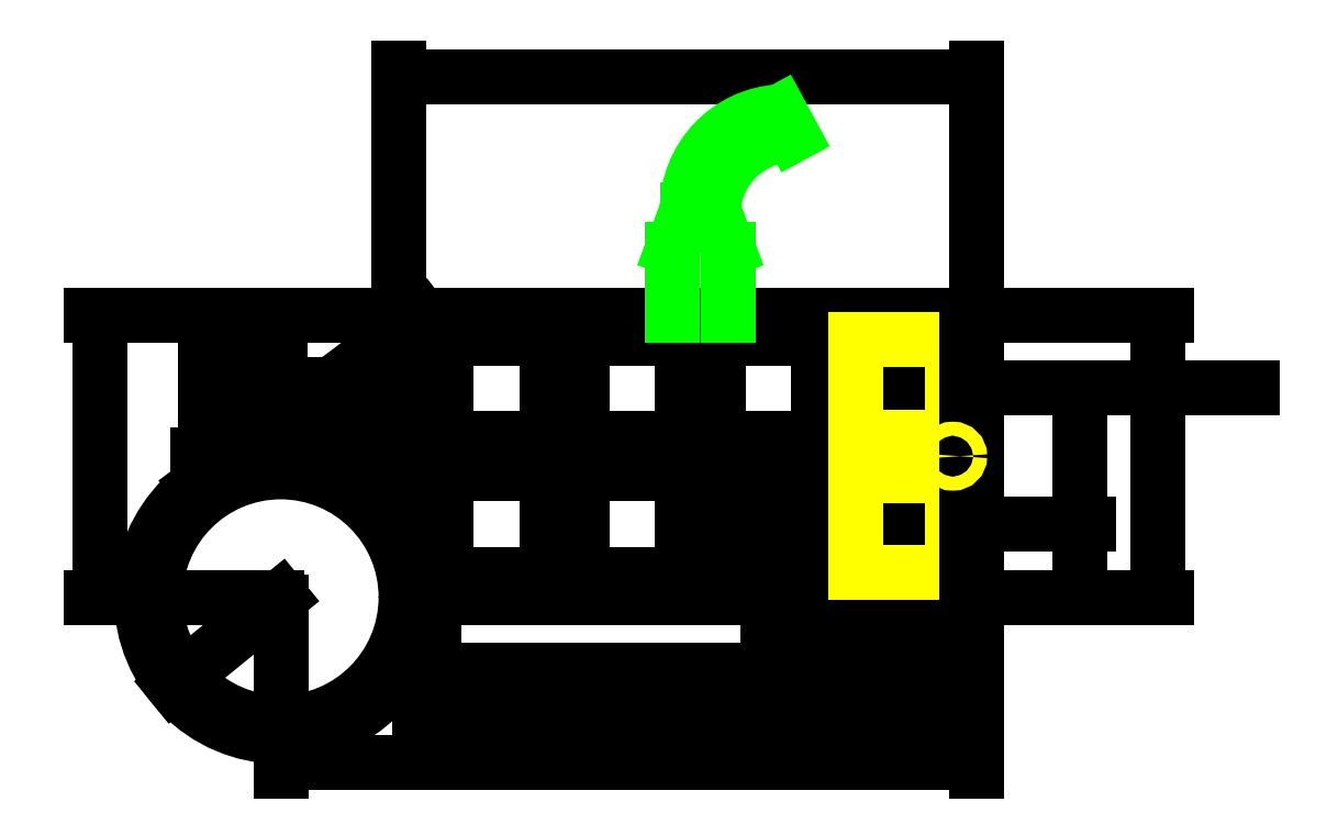
<metadata>
{"format":"dxf","ext":"dxf","renderer":"ezdxf+matplotlib","layout":"modelspace","background":"white","min_lineweight":24,"dpi":150}
</metadata>
<code>
0
SECTION
2
ENTITIES
0
ARC
8
0
10
-18.5
20
18.5
40
1
50
90
51
180
0
LINE
8
0
10
-2.5
20
19.5
11
-18.5
21
19.5
0
ARC
8
0
10
-2.5
20
18.5
40
1
50
360
51
90
0
ARC
8
0
10
-2.5
20
2.5
40
1
50
270
51
360
0
LINE
8
0
10
-18.5
20
1.5
11
-2.5
21
1.5
0
LINE
8
0
10
-19.5
20
2.5
11
-19.5
21
18.5
0
ARC
8
0
10
-18.5
20
2.5
40
1
50
180
51
270
0
ARC
8
0
10
-16.9
20
16.9
40
0.8
50
90
51
180
0
LINE
8
0
10
-4.1
20
17.7
11
-16.9
21
17.7
0
ARC
8
0
10
-4.1
20
16.9
40
0.8
50
360
51
90
0
LINE
8
0
10
-3.3
20
16.9
11
-3.3
21
4.1
0
ARC
8
0
10
-4.1
20
4.1
40
0.8
50
270
51
360
0
LINE
8
0
10
-16.9
20
3.3
11
-4.1
21
3.3
0
LINE
8
0
10
-17.7
20
4.1
11
-17.7
21
16.9
0
ARC
8
0
10
-16.9
20
4.1
40
0.8
50
180
51
270
0
ARC
8
0
10
-18.5
20
38
40
1
50
90
51
180
0
LINE
8
0
10
-2.5
20
39
11
-18.5
21
39
0
ARC
8
0
10
-2.5
20
38
40
1
50
360
51
90
0
ARC
8
0
10
-2.5
20
22
40
1
50
270
51
360
0
LINE
8
0
10
-18.5
20
21
11
-2.5
21
21
0
LINE
8
0
10
-19.5
20
22
11
-19.5
21
38
0
ARC
8
0
10
-18.5
20
22
40
1
50
180
51
270
0
ARC
8
0
10
-16.9
20
36.4
40
0.8
50
90
51
180
0
LINE
8
0
10
-4.1
20
37.2
11
-16.9
21
37.2
0
ARC
8
0
10
-4.1
20
36.4
40
0.8
50
360
51
90
0
LINE
8
0
10
-3.3
20
36.4
11
-3.3
21
23.6
0
ARC
8
0
10
-4.1
20
23.6
40
0.8
50
270
51
360
0
LINE
8
0
10
-16.9
20
22.8
11
-4.1
21
22.8
0
LINE
8
0
10
-17.7
20
23.6
11
-17.7
21
36.4
0
ARC
8
0
10
-16.9
20
23.6
40
0.8
50
180
51
270
0
ARC
8
0
10
-38
20
18.5
40
1
50
90
51
180
0
LINE
8
0
10
-22
20
19.5
11
-38
21
19.5
0
ARC
8
0
10
-22
20
18.5
40
1
50
360
51
90
0
LINE
8
0
10
-21
20
18.5
11
-21
21
2.5
0
ARC
8
0
10
-22
20
2.5
40
1
50
270
51
360
0
LINE
8
0
10
-38
20
1.5
11
-22
21
1.5
0
LINE
8
0
10
-39
20
2.5
11
-39
21
18.5
0
ARC
8
0
10
-38
20
2.5
40
1
50
180
51
270
0
ARC
8
0
10
-36.4
20
16.9
40
0.8
50
90
51
180
0
LINE
8
0
10
-23.6
20
17.7
11
-36.4
21
17.7
0
ARC
8
0
10
-23.6
20
16.9
40
0.8
50
360
51
90
0
LINE
8
0
10
-22.8
20
16.9
11
-22.8
21
4.1
0
ARC
8
0
10
-23.6
20
4.1
40
0.8
50
270
51
360
0
LINE
8
0
10
-36.4
20
3.3
11
-23.6
21
3.3
0
LINE
8
0
10
-37.2
20
4.1
11
-37.2
21
16.9
0
ARC
8
0
10
-36.4
20
4.1
40
0.8
50
180
51
270
0
ARC
8
0
10
-38
20
38
40
1
50
90
51
180
0
LINE
8
0
10
-22
20
39
11
-38
21
39
0
ARC
8
0
10
-22
20
38
40
1
50
360
51
90
0
LINE
8
0
10
-21
20
38
11
-21
21
22
0
ARC
8
0
10
-22
20
22
40
1
50
270
51
360
0
LINE
8
0
10
-38
20
21
11
-22
21
21
0
LINE
8
0
10
-39
20
22
11
-39
21
38
0
ARC
8
0
10
-38
20
22
40
1
50
180
51
270
0
ARC
8
0
10
-36.4
20
36.4
40
0.8
50
90
51
180
0
LINE
8
0
10
-23.6
20
37.2
11
-36.4
21
37.2
0
ARC
8
0
10
-23.6
20
36.4
40
0.8
50
360
51
90
0
LINE
8
0
10
-22.8
20
36.4
11
-22.8
21
23.6
0
ARC
8
0
10
-23.6
20
23.6
40
0.8
50
270
51
360
0
LINE
8
0
10
-36.4
20
22.8
11
-23.6
21
22.8
0
LINE
8
0
10
-37.2
20
23.6
11
-37.2
21
36.4
0
ARC
8
0
10
-36.4
20
23.6
40
0.8
50
180
51
270
0
ARC
8
0
10
-57.5
20
18.5
40
1
50
90
51
180
0
LINE
8
0
10
-41.5
20
19.5
11
-57.5
21
19.5
0
ARC
8
0
10
-41.5
20
18.5
40
1
50
360
51
90
0
LINE
8
0
10
-40.5
20
18.5
11
-40.5
21
2.5
0
ARC
8
0
10
-41.5
20
2.5
40
1
50
270
51
360
0
LINE
8
0
10
-57.5
20
1.5
11
-41.5
21
1.5
0
LINE
8
0
10
-58.5
20
2.5
11
-58.5
21
18.5
0
ARC
8
0
10
-57.5
20
2.5
40
1
50
180
51
270
0
ARC
8
0
10
-55.9
20
16.9
40
0.8
50
90
51
180
0
LINE
8
0
10
-43.1
20
17.7
11
-55.9
21
17.7
0
ARC
8
0
10
-43.1
20
16.9
40
0.8
50
360
51
90
0
LINE
8
0
10
-42.3
20
16.9
11
-42.3
21
4.1
0
ARC
8
0
10
-43.1
20
4.1
40
0.8
50
270
51
360
0
LINE
8
0
10
-55.9
20
3.3
11
-43.1
21
3.3
0
LINE
8
0
10
-56.7
20
4.1
11
-56.7
21
16.9
0
ARC
8
0
10
-55.9
20
4.1
40
0.8
50
180
51
270
0
ARC
8
0
10
-57.5
20
38
40
1
50
90
51
180
0
LINE
8
0
10
-41.5
20
39
11
-57.5
21
39
0
ARC
8
0
10
-41.5
20
38
40
1
50
360
51
90
0
LINE
8
0
10
-40.5
20
38
11
-40.5
21
22
0
ARC
8
0
10
-41.5
20
22
40
1
50
270
51
360
0
LINE
8
0
10
-57.5
20
21
11
-41.5
21
21
0
LINE
8
0
10
-58.5
20
22
11
-58.5
21
38
0
ARC
8
0
10
-57.5
20
22
40
1
50
180
51
270
0
ARC
8
0
10
-55.9
20
36.4
40
0.8
50
90
51
180
0
LINE
8
0
10
-43.1
20
37.2
11
-55.9
21
37.2
0
ARC
8
0
10
-43.1
20
36.4
40
0.8
50
360
51
90
0
LINE
8
0
10
-42.3
20
36.4
11
-42.3
21
23.6
0
ARC
8
0
10
-43.1
20
23.6
40
0.8
50
270
51
360
0
LINE
8
0
10
-55.9
20
22.8
11
-43.1
21
22.8
0
LINE
8
0
10
-56.7
20
23.6
11
-56.7
21
36.4
0
ARC
8
0
10
-55.9
20
23.6
40
0.8
50
180
51
270
0
ARC
8
0
10
-77
20
18.5
40
1
50
90
51
180
0
LINE
8
0
10
-61
20
19.5
11
-77
21
19.5
0
ARC
8
0
10
-61
20
18.5
40
1
50
360
51
90
0
LINE
8
0
10
-60
20
18.5
11
-60
21
2.5
0
ARC
8
0
10
-61
20
2.5
40
1
50
270
51
360
0
LINE
8
0
10
-77
20
1.5
11
-61
21
1.5
0
LINE
8
0
10
-78
20
2.5
11
-78
21
18.5
0
ARC
8
0
10
-77
20
2.5
40
1
50
180
51
270
0
ARC
8
0
10
-75.4
20
16.9
40
0.8
50
90
51
180
0
LINE
8
0
10
-62.6
20
17.7
11
-75.4
21
17.7
0
ARC
8
0
10
-62.6
20
16.9
40
0.8
50
360
51
90
0
LINE
8
0
10
-61.8
20
16.9
11
-61.8
21
4.1
0
ARC
8
0
10
-62.6
20
4.1
40
0.8
50
270
51
360
0
LINE
8
0
10
-75.4
20
3.3
11
-62.6
21
3.3
0
LINE
8
0
10
-76.2
20
4.1
11
-76.2
21
16.9
0
ARC
8
0
10
-75.4
20
4.1
40
0.8
50
180
51
270
0
ARC
8
0
10
-77
20
38
40
1
50
90
51
180
0
LINE
8
0
10
-61
20
39
11
-77
21
39
0
ARC
8
0
10
-61
20
38
40
1
50
360
51
90
0
LINE
8
0
10
-60
20
38
11
-60
21
22
0
ARC
8
0
10
-61
20
22
40
1
50
270
51
360
0
LINE
8
0
10
-77
20
21
11
-61
21
21
0
LINE
8
0
10
-78
20
22
11
-78
21
38
0
ARC
8
0
10
-77
20
22
40
1
50
180
51
270
0
ARC
8
0
10
-75.4
20
36.4
40
0.8
50
90
51
180
0
LINE
8
0
10
-62.6
20
37.2
11
-75.4
21
37.2
0
ARC
8
0
10
-62.6
20
36.4
40
0.8
50
360
51
90
0
LINE
8
0
10
-61.8
20
36.4
11
-61.8
21
23.6
0
ARC
8
0
10
-62.6
20
23.6
40
0.8
50
270
51
360
0
LINE
8
0
10
-75.4
20
22.8
11
-62.6
21
22.8
0
LINE
8
0
10
-76.2
20
23.6
11
-76.2
21
36.4
0
ARC
8
0
10
-75.4
20
23.6
40
0.8
50
180
51
270
0
ARC
8
0
10
-1
20
1
40
1
50
270
51
0
0
LINE
8
0
10
2.864e-14
20
39.5
11
2.22e-16
21
1
0
ARC
8
0
10
-1
20
39.5
40
1
50
0
51
90
0
CIRCLE
8
0
10
-83
20
20.5
40
1.5
0
CIRCLE
8
0
10
-83
20
25.5
40
1.5
0
CIRCLE
8
0
10
-83
20
30.5
40
1.5
0
DIMENSION
8
dim
2
*D1
10
-100
20
6.713e-07
30
0
11
-108.9
21
-4.856
31
0
70
   36
71
    5
72
    0
3
Standard
53
0
210
0
220
0
230
1
15
-115.5
25
-12.62
35
0
40
0
0
DIMENSION
8
dim
2
*D2
10
-100.1
20
30.39
30
0
11
-102
21
35.5
31
0
70
   32
71
    5
72
    0
3
Standard
53
0
210
0
220
0
230
1
13
-78.25
23
40.5
33
0
14
-83
24
30.5
34
0
50
90
0
LINE
8
0
10
-1
20
-1.11e-16
11
-79.02
21
6.63e-07
0
CIRCLE
8
0
10
-100
20
6.713e-07
40
20
0
ARC
8
0
10
-79.02
20
-1
40
1
50
90
51
177.3
0
LINE
8
0
10
-112
20
15.97
11
-79.77
21
40.3
0
LINE
8
0
10
-1
20
40.5
11
-79.17
21
40.5
0
ARC
8
0
10
-79.17
20
39.5
40
1
50
90
51
127
0
DIMENSION
8
dim
2
*D3
10
-126
20
-0.4628
30
0
11
-127.9
21
20.25
31
0
70
   32
71
    5
72
    0
3
Standard
53
0
210
0
220
0
230
1
13
-78.25
23
40.5
33
0
14
-100
24
6.713e-07
34
0
50
90
0
DIMENSION
8
dim
2
*D4
10
-105.5
20
25.5
30
0
11
-107.4
21
33
31
0
70
   32
71
    5
72
    0
3
Standard
53
0
210
0
220
0
230
1
13
-79.17
23
40.5
33
0
14
-83
24
25.5
34
0
50
90
0
DIMENSION
8
dim
2
*D5
10
-110.7
20
20.5
30
0
11
-112.6
21
30.5
31
0
70
   32
71
    5
72
    0
3
Standard
53
0
210
0
220
0
230
1
13
-79.17
23
40.5
33
0
14
-83
24
20.5
34
0
50
90
0
CIRCLE
8
0
10
-100
20
6.713e-07
40
18
0
DIMENSION
8
dim
2
*D6
10
0.179
20
74.74
30
0
11
-41.5
21
76.61
31
0
70
   32
71
    5
72
    0
3
Standard
53
0
210
0
220
0
230
1
13
-83
23
30.18
33
0
14
2.864e-14
24
39.5
34
0
0
LINE
8
not-there
10
-41.62
20
55.69
11
-43.75
21
49.99
0
LINE
8
not-there
10
-37.88
20
55.69
11
-35.75
21
49.99
0
LINE
8
not-there
10
-41.62
20
55.69
11
-37.88
21
55.69
0
LINE
8
not-there
10
-35.75
20
40.5
11
-35.75
21
49.99
0
LINE
8
not-there
10
-43.75
20
40.5
11
-43.75
21
49.99
0
ARC
8
not-there
10
-27.58
20
55.67
40
14.04
50
93.11
51
179.9
0
ARC
8
not-there
10
-26.57
20
55
40
11.32
50
89.73
51
176.5
0
LINE
8
not-there
10
-28.34
20
69.69
11
-26.52
21
66.33
0
DIMENSION
8
dim
2
*D7
10
25.95
20
40.02
30
0
11
24.07
21
20.25
31
0
70
   32
71
    5
72
    0
3
Standard
53
0
210
0
220
0
230
1
13
-1
23
-1.11e-16
33
0
14
-1
24
40.5
34
0
50
90
0
DIMENSION
8
dim
2
*D8
10
14.74
20
10.5
30
0
11
12.86
21
5.25
31
0
70
   32
71
    5
72
    0
3
Standard
53
0
210
0
220
0
230
1
13
-1
23
-1.11e-16
33
0
14
-10.5
24
10.5
34
0
50
90
0
DIMENSION
8
dim
2
*D9
10
14.68
20
30
30
0
11
12.8
21
20.25
31
0
70
   32
71
    5
72
    0
3
Standard
53
0
210
0
220
0
230
1
13
-10.5
23
10.5
33
0
14
-10.5
24
30
34
0
50
90
0
DIMENSION
8
dim
2
*D10
10
-10.5
20
-5.589
30
0
11
-5.25
21
-3.714
31
0
70
   32
71
    5
72
    0
3
Standard
53
0
210
0
220
0
230
1
13
2.22e-16
23
1
33
0
14
-10.5
24
10.5
34
0
0
DIMENSION
8
dim
2
*D11
10
-30
20
-5.589
30
0
11
-20.25
21
-3.714
31
0
70
   32
71
    5
72
    0
3
Standard
53
0
210
0
220
0
230
1
13
-10.5
23
10.5
33
0
14
-30
24
10.5
34
0
0
DIMENSION
8
dim
2
*D12
10
-78.22
20
-10.41
30
0
11
-39.75
21
-8.539
31
0
70
   32
71
    5
72
    0
3
Standard
53
0
210
0
220
0
230
1
13
-1.5
23
2.5
33
0
14
-78
24
2.5
34
0
0
DIMENSION
8
dim
2
*D13
10
-80.07
20
-15.97
30
0
11
-40
21
-14.09
31
0
70
   32
71
    5
72
    0
3
Standard
53
0
210
0
220
0
230
1
13
2.22e-16
23
1
33
0
14
-80
24
6.713e-07
34
0
0
DIMENSION
8
dim
2
*D14
10
-99.51
20
-23.78
30
0
11
-50
21
-21.9
31
0
70
   32
71
    5
72
    0
3
Standard
53
0
210
0
220
0
230
1
13
2.22e-16
23
1
33
0
14
-100
24
6.713e-07
34
0
0
LINE
8
0
10
-10.5
20
30
11
39.5
21
30
0
LINE
8
0
10
-10.5
20
30
11
-10.5
21
37.8
0
LINE
8
holders
10
-17.5
20
23
11
-17.5
21
37
0
LINE
8
holders
10
-3.5
20
23
11
-3.5
21
37
0
LINE
8
holders
10
-17.5
20
37
11
-3.5
21
37
0
LINE
8
holders
10
-17.5
20
23
11
-3.5
21
23
0
LINE
8
holders
10
-17.5
20
3.5
11
-17.5
21
17.5
0
LINE
8
holders
10
-3.5
20
3.5
11
-3.5
21
17.5
0
LINE
8
holders
10
-17.5
20
17.5
11
-3.5
21
17.5
0
LINE
8
holders
10
-17.5
20
3.5
11
-3.5
21
3.5
0
ARC
8
holders
10
-4.5
20
14.84
40
3
50
0
51
79.52
0
ARC
8
holders
10
-3.5
20
20.25
40
2.5
50
100.5
51
259.5
0
ARC
8
holders
10
-4.5
20
25.66
40
3
50
280.5
51
0
0
LINE
8
0
10
-1.5
20
38
11
-1.5
21
22
0
LINE
8
0
10
-1.5
20
18.5
11
-1.5
21
2.5
0
CIRCLE
8
holders
10
-3.5
20
20.25
40
1
0
ENDSEC
0
EOF

</code>
